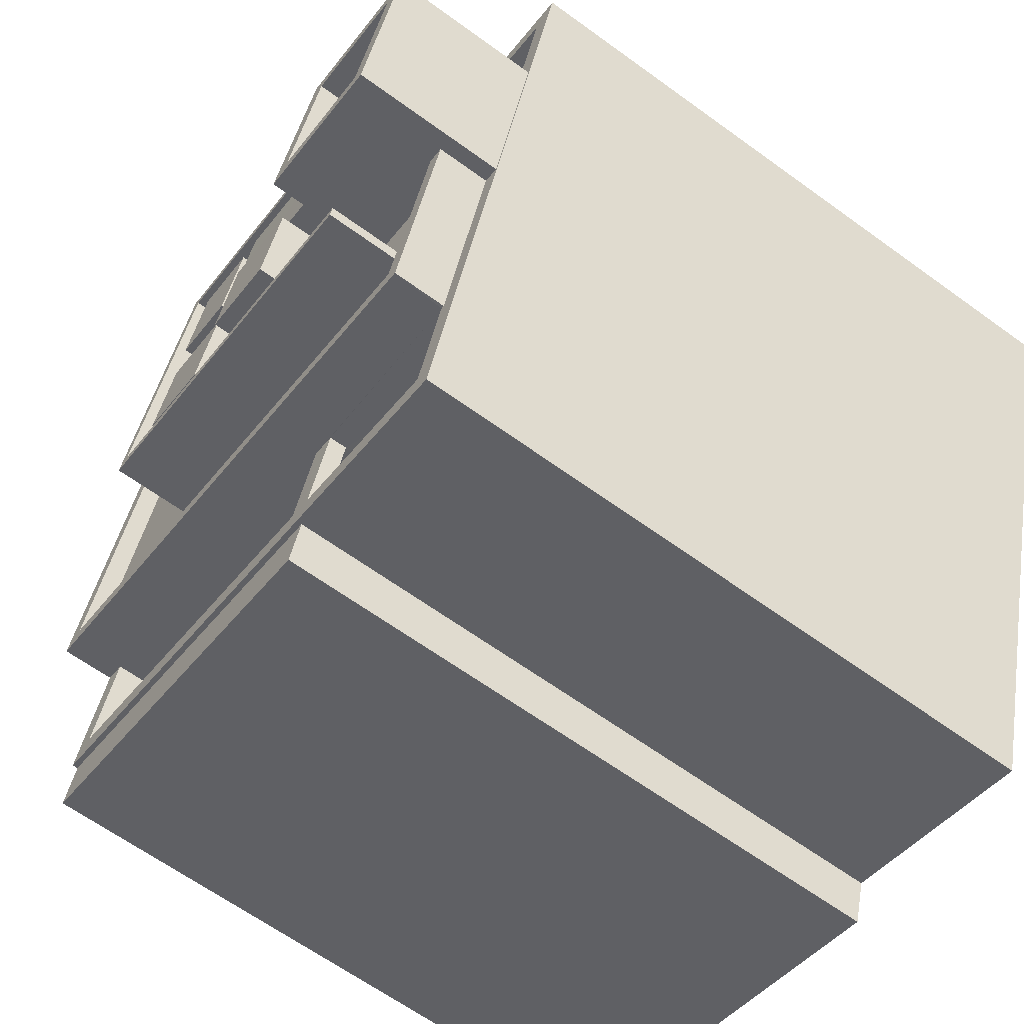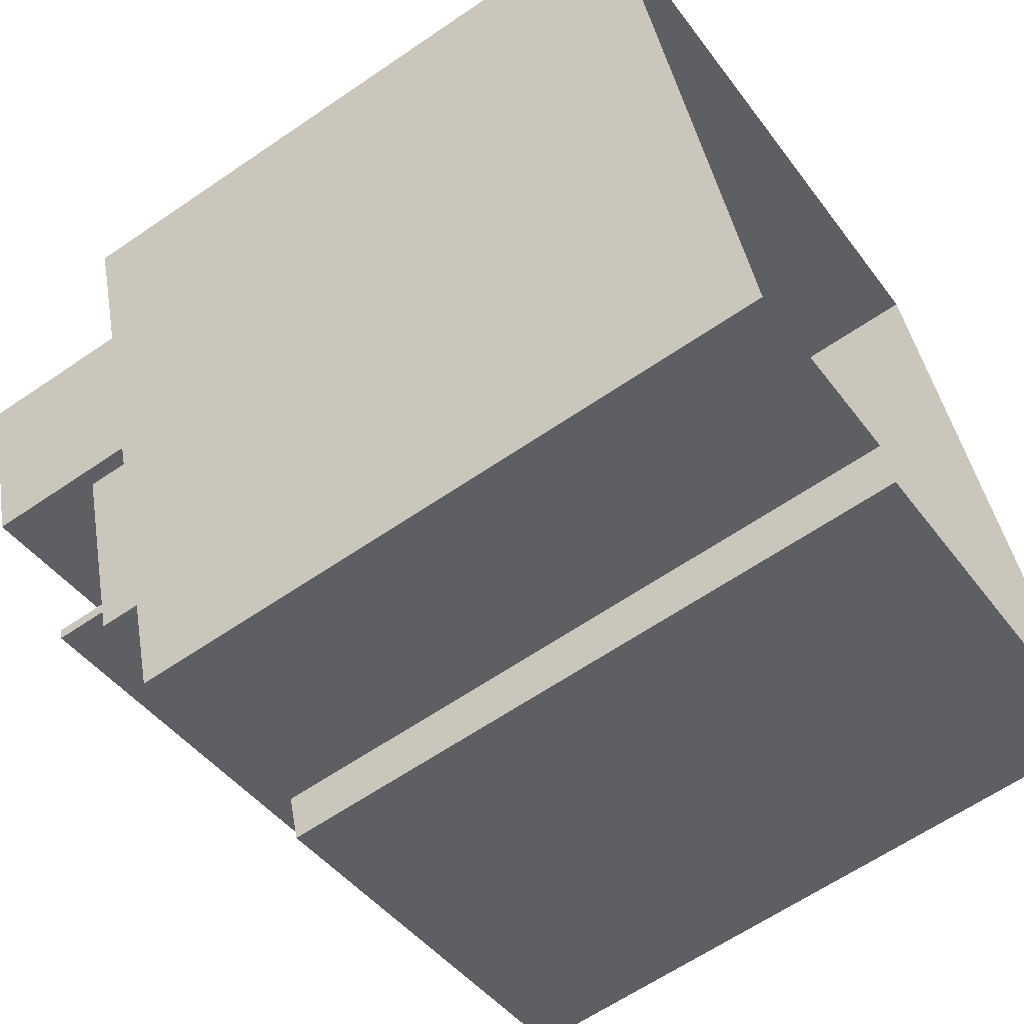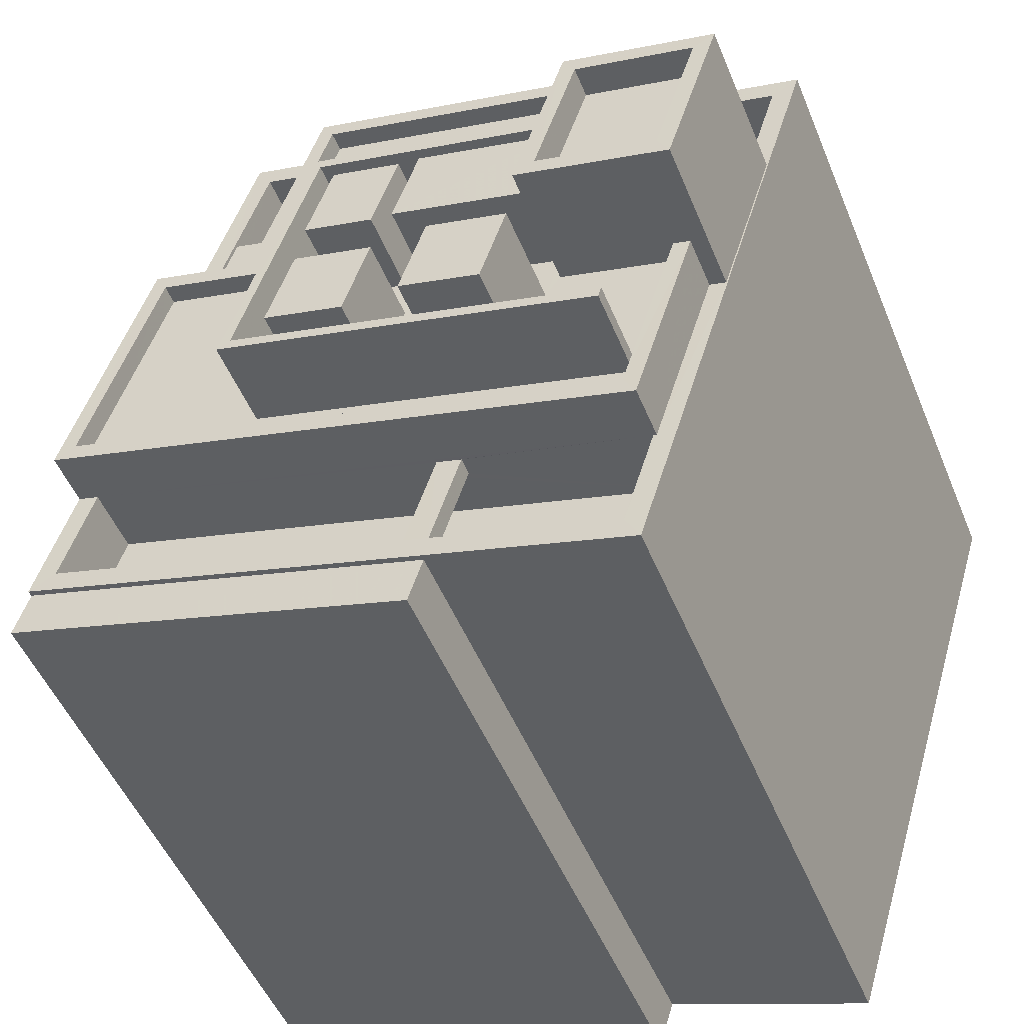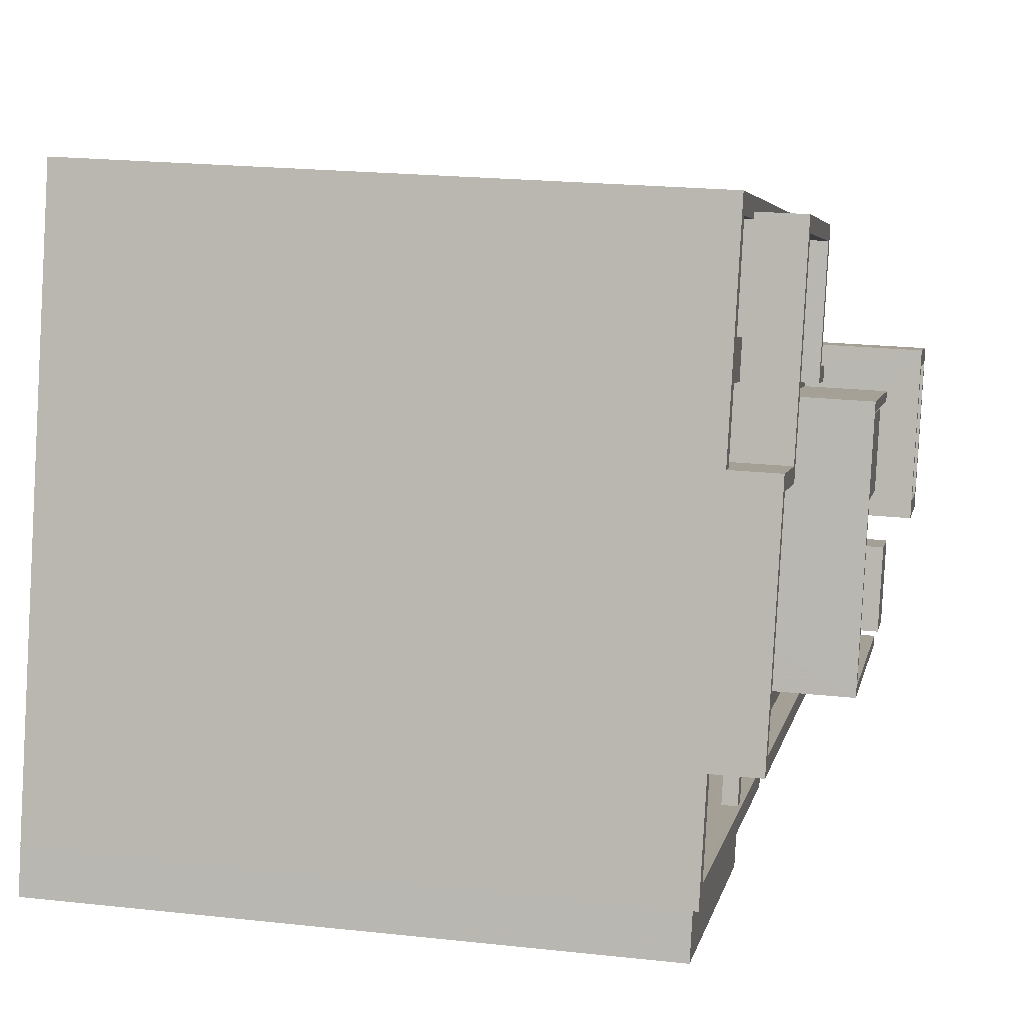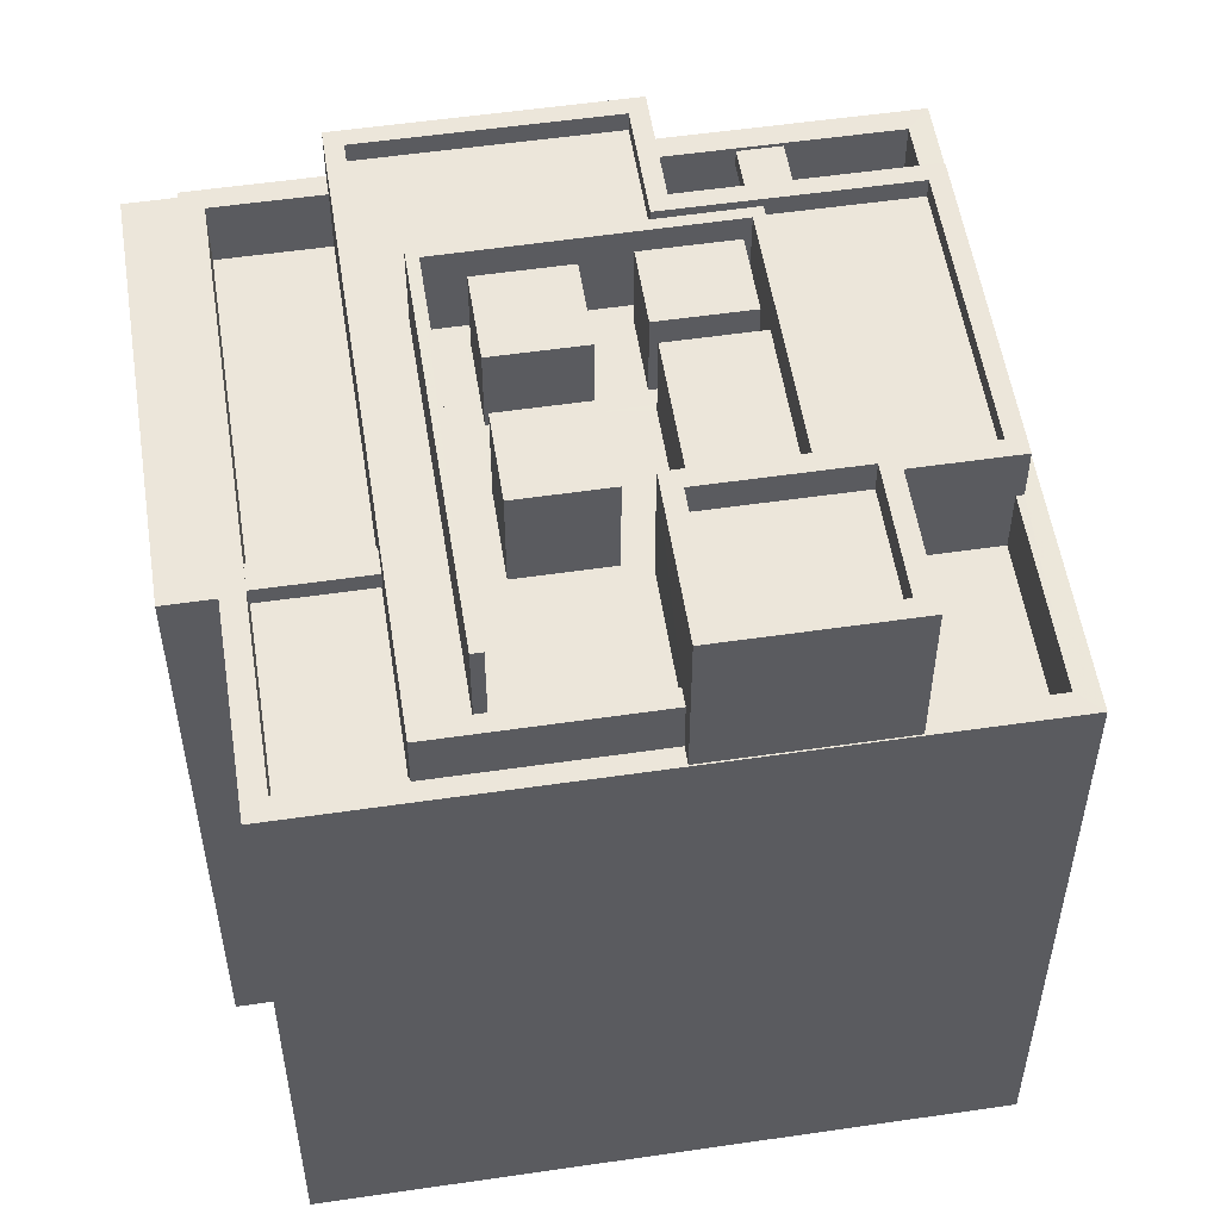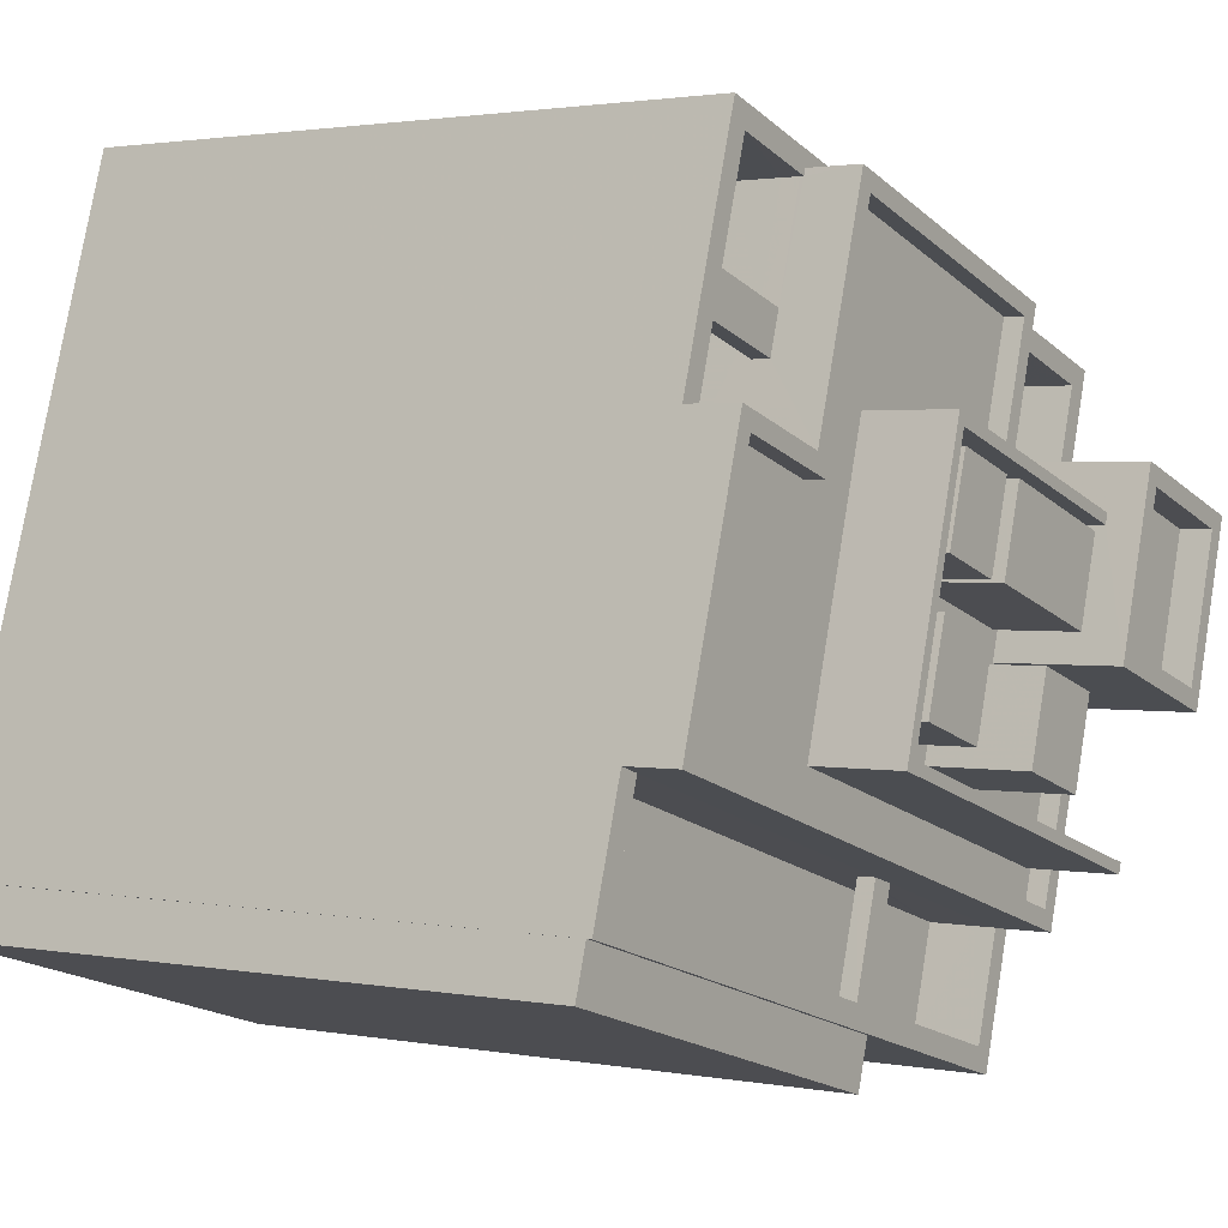
<metadata>
{"format":"obj","ext":"obj","renderer":"f3d","projection":"perspective","resolution":1024,"background":"white","views":[{"elev":-64.1,"azim":53.8,"up":"+Y"},{"elev":-62.9,"azim":124.8,"up":"+Y"},{"elev":-50.4,"azim":22.0,"up":"+Y"},{"elev":21.8,"azim":-79.2,"up":"+Y"},{"elev":54.3,"azim":64.1,"up":"+Z"},{"elev":1.8,"azim":-55.9,"up":"+Y"}]}
</metadata>
<code>
v -8726 -3.745e+04 29.43
v -8712 -3.746e+04 29.42
v -8721 -3.747e+04 29.42
v -8730 -3.747e+04 29.43
v -8730 -3.747e+04 29.43
v -8716 -3.747e+04 29.42
v -8730 -3.747e+04 29.43
v -8721 -3.747e+04 29.42
v -8721 -3.747e+04 43.89
v -8721 -3.747e+04 43.89
v -8720 -3.747e+04 43.89
v -8721 -3.747e+04 43.89
v -8724 -3.746e+04 43.89
v -8726 -3.746e+04 43.89
v -8724 -3.746e+04 43.89
v -8726 -3.745e+04 43.89
v -8726 -3.746e+04 43.89
v -8721 -3.747e+04 44.24
v -8730 -3.747e+04 44.25
v -8721 -3.747e+04 44.24
v -8730 -3.747e+04 44.25
v -8713 -3.746e+04 42.86
v -8712 -3.746e+04 42.86
v -8716 -3.746e+04 42.86
v -8716 -3.746e+04 42.87
v -8717 -3.746e+04 42.87
v -8716 -3.746e+04 42.86
v -8725 -3.746e+04 42.87
v -8723 -3.745e+04 42.87
v -8726 -3.746e+04 42.87
v -8727 -3.746e+04 42.87
v -8725 -3.745e+04 42.87
v -8716 -3.747e+04 42.86
v -8716 -3.747e+04 42.86
v -8729 -3.746e+04 42.87
v -8730 -3.747e+04 42.87
v -8716 -3.747e+04 44.36
v -8716 -3.747e+04 44.36
v -8730 -3.747e+04 44.37
v -8730 -3.747e+04 44.37
v -8729 -3.746e+04 44.37
v -8712 -3.746e+04 44.36
v -8714 -3.746e+04 44.36
v -8716 -3.746e+04 44.37
v -8726 -3.745e+04 44.37
v -8727 -3.746e+04 44.37
v -8726 -3.746e+04 44.37
v -8727 -3.746e+04 44.37
v -8729 -3.746e+04 44.37
v -8716 -3.747e+04 44.36
v -8714 -3.746e+04 44.36
v -8716 -3.747e+04 44.36
v -8716 -3.746e+04 44.37
v -8712 -3.746e+04 44.36
v -8713 -3.746e+04 44.36
v -8713 -3.746e+04 44.36
v -8723 -3.745e+04 44.37
v -8725 -3.745e+04 44.37
v -8723 -3.745e+04 44.37
v -8721 -3.747e+04 44.29
v -8720 -3.747e+04 44.29
v -8721 -3.747e+04 44.29
v -8721 -3.747e+04 44.29
v -8723 -3.746e+04 45.12
v -8721 -3.746e+04 45.12
v -8721 -3.746e+04 45.12
v -8724 -3.746e+04 45.12
v -8723 -3.746e+04 45.12
v -8721 -3.746e+04 45.12
v -8723 -3.746e+04 45.12
v -8723 -3.746e+04 45.12
v -8728 -3.746e+04 45.13
v -8729 -3.746e+04 45.13
v -8724 -3.746e+04 45.12
v -8724 -3.746e+04 45.12
v -8716 -3.747e+04 45.12
v -8724 -3.746e+04 45.12
v -8720 -3.746e+04 45.12
v -8724 -3.746e+04 45.12
v -8715 -3.747e+04 45.12
v -8716 -3.747e+04 45.12
v -8716 -3.747e+04 45.12
v -8718 -3.746e+04 45.12
v -8716 -3.746e+04 45.12
v -8716 -3.746e+04 45.12
v -8718 -3.746e+04 45.12
v -8723 -3.746e+04 45.12
v -8725 -3.746e+04 45.12
v -8727 -3.746e+04 45.13
v -8717 -3.746e+04 45.12
v -8723 -3.745e+04 45.12
v -8715 -3.746e+04 45.12
v -8718 -3.746e+04 45.12
v -8717 -3.746e+04 45.12
v -8717 -3.746e+04 45.12
v -8720 -3.746e+04 45.12
v -8722 -3.746e+04 45.12
v -8722 -3.746e+04 45.12
v -8717 -3.746e+04 45.12
v -8717 -3.746e+04 45.12
v -8717 -3.746e+04 45.12
v -8722 -3.746e+04 45.12
v -8720 -3.746e+04 45.12
v -8721 -3.746e+04 45.12
v -8720 -3.746e+04 45.12
v -8717 -3.746e+04 45.12
v -8723 -3.745e+04 45.57
v -8723 -3.745e+04 45.57
v -8716 -3.746e+04 45.57
v -8716 -3.747e+04 45.57
v -8716 -3.747e+04 45.57
v -8714 -3.746e+04 45.57
v -8716 -3.746e+04 45.57
v -8716 -3.746e+04 45.57
v -8717 -3.746e+04 45.57
v -8717 -3.746e+04 45.57
v -8729 -3.746e+04 45.58
v -8727 -3.746e+04 45.58
v -8729 -3.746e+04 45.58
v -8725 -3.746e+04 45.58
v -8727 -3.746e+04 45.58
v -8715 -3.746e+04 45.57
v -8718 -3.746e+04 45.57
v -8725 -3.746e+04 45.57
v -8724 -3.746e+04 47.14
v -8716 -3.747e+04 47.13
v -8716 -3.747e+04 47.13
v -8724 -3.746e+04 47.14
v -8716 -3.746e+04 47.13
v -8723 -3.746e+04 47.14
v -8722 -3.746e+04 47.14
v -8717 -3.746e+04 47.13
v -8714 -3.746e+04 47.21
v -8713 -3.746e+04 47.21
v -8716 -3.746e+04 47.21
v -8717 -3.746e+04 47.21
v -8713 -3.746e+04 47.91
v -8716 -3.746e+04 47.91
v -8716 -3.746e+04 47.91
v -8713 -3.746e+04 47.91
v -8717 -3.746e+04 47.91
v -8714 -3.746e+04 47.91
v -8717 -3.746e+04 47.91
v -8714 -3.746e+04 47.91
v -8722 -3.746e+04 47.01
v -8723 -3.746e+04 47.01
v -8723 -3.746e+04 47.01
v -8721 -3.746e+04 47.01
v -8721 -3.746e+04 47.01
v -8720 -3.746e+04 47.01
v -8722 -3.746e+04 47.01
v -8723 -3.746e+04 47.01
v -8718 -3.746e+04 47.38
v -8720 -3.746e+04 47.38
v -8720 -3.746e+04 47.38
v -8718 -3.746e+04 47.38
v -8721 -3.746e+04 47.01
v -8717 -3.746e+04 47.01
v -8720 -3.746e+04 47.01
v -8717 -3.746e+04 47.01
v -8724 -3.746e+04 44.29
v -8724 -3.746e+04 44.29
v -8726 -3.746e+04 44.29
v -8726 -3.746e+04 44.29
v -8726 -3.745e+04 44.29
v -8716 -3.747e+04 43.88
v -8716 -3.747e+04 44.28
v -8730 -3.747e+04 43.89
v -8730 -3.747e+04 44.29
v -8723 -3.745e+04 43.89
v -8723 -3.745e+04 44.29
f 1 2 3
f 4 1 5
f 2 6 3
f 5 3 7
f 7 3 8
f 5 1 3
f 9 10 11
f 9 12 10
f 13 14 15
f 15 14 16
f 17 14 13
f 18 19 20
f 18 21 19
f 22 23 24
f 23 25 24
f 24 26 27
f 24 25 26
f 28 29 30
f 28 30 31
f 29 32 30
f 33 34 35
f 36 33 35
f 37 38 39
f 39 40 41
f 37 42 43
f 44 42 45
f 46 47 45
f 48 47 46
f 41 40 49
f 50 43 51
f 38 50 52
f 53 54 44
f 55 56 54
f 39 38 40
f 43 42 56
f 57 44 45
f 58 59 57
f 47 58 45
f 38 37 50
f 37 43 50
f 54 42 44
f 56 42 54
f 58 57 45
f 60 61 62
f 63 60 62
f 64 65 66
f 64 67 68
f 65 69 66
f 70 67 64
f 71 70 64
f 71 64 66
f 72 73 74
f 75 72 74
f 73 76 74
f 77 78 79
f 80 81 76
f 78 82 83
f 82 80 83
f 74 76 81
f 81 80 82
f 77 82 78
f 84 85 86
f 87 88 75
f 87 84 86
f 88 72 75
f 89 72 88
f 90 91 87
f 90 87 86
f 91 88 87
f 80 92 93
f 83 80 93
f 94 95 96
f 96 95 97
f 78 98 79
f 79 68 67
f 99 100 101
f 92 99 93
f 70 102 97
f 103 93 101
f 98 78 103
f 103 101 104
f 71 102 70
f 105 104 96
f 98 103 65
f 79 98 68
f 66 69 104
f 65 104 69
f 66 104 105
f 102 105 97
f 105 96 97
f 93 99 101
f 65 103 104
f 101 100 94
f 94 106 95
f 94 100 106
f 107 108 109
f 110 111 112
f 113 114 115
f 115 109 116
f 117 111 110
f 118 117 119
f 120 118 121
f 107 120 108
f 122 110 112
f 113 115 123
f 119 117 110
f 124 108 120
f 121 118 119
f 120 121 124
f 115 116 123
f 109 108 116
f 125 126 127
f 126 125 128
f 129 130 131
f 132 129 131
f 130 128 131
f 131 128 125
f 133 134 135
f 136 133 135
f 137 138 139
f 137 139 140
f 141 142 143
f 138 141 143
f 143 142 144
f 143 139 138
f 140 142 137
f 140 144 142
f 145 146 147
f 145 148 146
f 149 150 151
f 152 149 151
f 153 154 155
f 156 153 155
f 157 158 159
f 157 160 158
f 161 162 163
f 161 163 164
f 162 165 163
f 21 7 19
f 21 5 7
f 18 20 8
f 3 18 8
f 20 7 8
f 20 19 7
f 6 18 3
f 21 4 5
f 37 18 6
f 39 21 18
f 21 39 4
f 39 18 37
f 45 1 46
f 118 46 41
f 117 118 41
f 46 1 4
f 41 4 39
f 41 46 4
f 42 2 1
f 45 42 1
f 42 37 6
f 2 42 6
f 22 54 23
f 22 55 54
f 166 33 38
f 38 52 167
f 166 34 33
f 166 38 167
f 63 168 169
f 63 12 168
f 33 36 12
f 33 9 38
f 63 40 38
f 36 168 12
f 63 169 40
f 60 63 38
f 9 60 38
f 33 12 9
f 17 30 14
f 30 17 31
f 31 17 48
f 47 164 163
f 48 164 47
f 17 164 48
f 169 168 49
f 40 169 49
f 168 36 35
f 49 168 35
f 14 30 16
f 47 165 58
f 30 32 16
f 163 165 47
f 16 32 58
f 165 16 58
f 170 58 32
f 32 29 170
f 171 59 58
f 171 58 170
f 25 23 54
f 53 25 54
f 63 62 10
f 12 63 10
f 9 11 61
f 60 9 61
f 11 167 61
f 11 166 167
f 34 10 35
f 35 10 49
f 49 62 52
f 34 166 11
f 52 61 167
f 34 11 10
f 10 62 49
f 52 62 61
f 76 110 80
f 110 122 80
f 122 92 80
f 73 119 110
f 76 73 110
f 89 121 72
f 72 119 73
f 72 121 119
f 124 89 88
f 124 121 89
f 108 88 91
f 108 124 88
f 116 91 90
f 116 108 91
f 116 90 86
f 123 116 86
f 113 123 86
f 85 113 86
f 50 111 52
f 111 117 49
f 52 111 49
f 117 41 49
f 28 48 120
f 120 48 118
f 28 31 48
f 118 48 46
f 170 29 15
f 57 59 107
f 29 28 15
f 107 162 120
f 161 28 120
f 59 171 162
f 15 28 13
f 13 28 161
f 162 161 120
f 107 59 162
f 171 15 162
f 171 170 15
f 57 107 109
f 44 57 109
f 26 53 115
f 115 53 109
f 26 25 53
f 109 53 44
f 26 114 27
f 26 115 114
f 112 111 50
f 51 112 50
f 87 75 130
f 75 74 128
f 75 128 130
f 129 87 130
f 129 84 87
f 97 95 131
f 95 106 132
f 131 95 132
f 97 131 70
f 131 125 70
f 70 125 67
f 125 77 79
f 67 125 79
f 77 125 127
f 82 77 127
f 127 126 81
f 82 127 81
f 74 126 128
f 74 81 126
f 100 99 141
f 27 114 24
f 141 138 132
f 106 100 132
f 138 24 114
f 113 85 84
f 132 138 129
f 129 113 84
f 129 114 113
f 100 141 132
f 114 129 138
f 136 144 133
f 136 143 144
f 139 143 136
f 135 139 136
f 140 135 134
f 140 139 135
f 133 140 134
f 133 144 140
f 22 24 55
f 56 55 137
f 137 55 138
f 55 24 138
f 43 56 137
f 142 43 137
f 51 43 112
f 43 142 112
f 92 122 99
f 99 122 141
f 122 142 141
f 112 142 122
f 68 146 64
f 68 147 146
f 64 148 65
f 64 146 148
f 148 145 98
f 65 148 98
f 145 147 68
f 98 145 68
f 151 102 71
f 152 151 71
f 102 150 105
f 102 151 150
f 66 150 149
f 66 105 150
f 149 152 71
f 66 149 71
f 154 78 155
f 154 103 78
f 103 153 93
f 103 154 153
f 83 93 153
f 156 83 153
f 78 83 156
f 155 78 156
f 159 96 104
f 157 159 104
f 96 158 94
f 96 159 158
f 101 158 160
f 101 94 158
f 160 157 104
f 101 160 104
f 17 13 161
f 164 17 161
f 16 162 15
f 16 165 162

</code>
